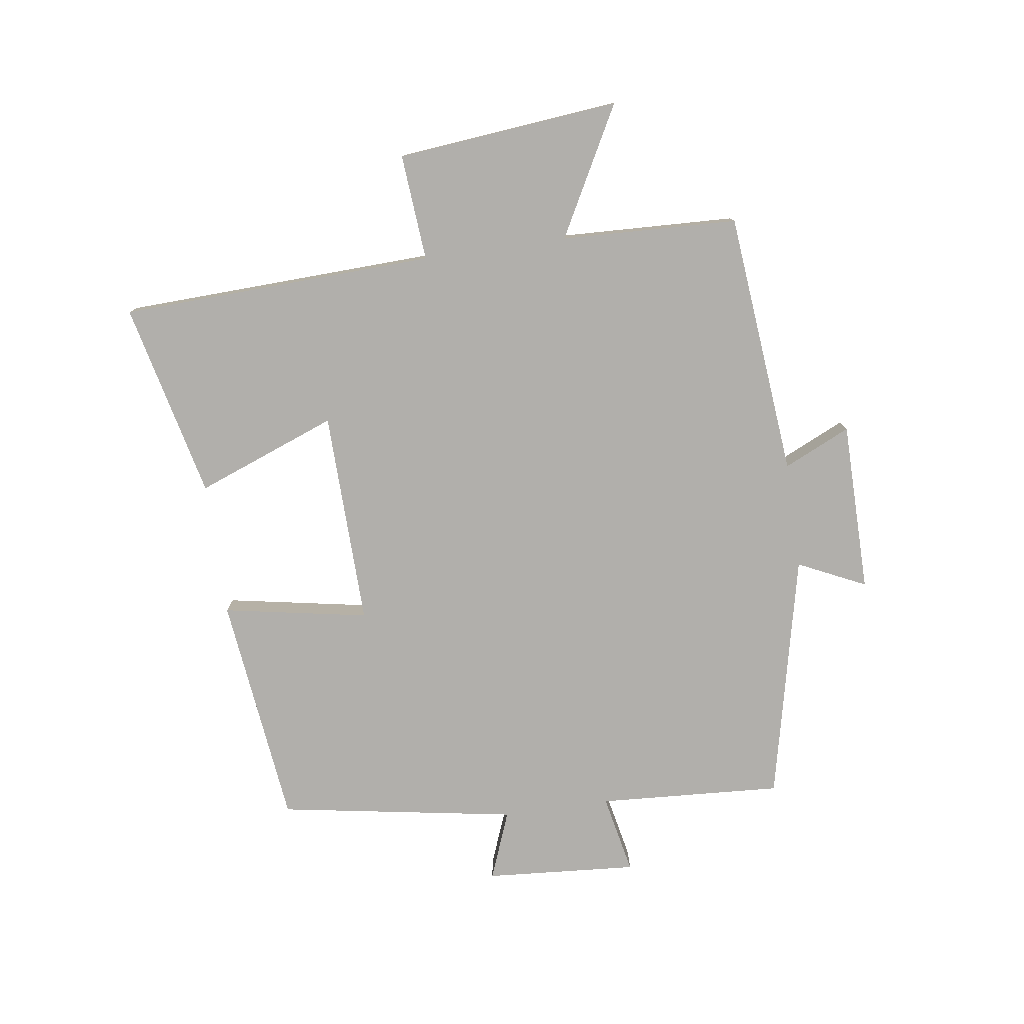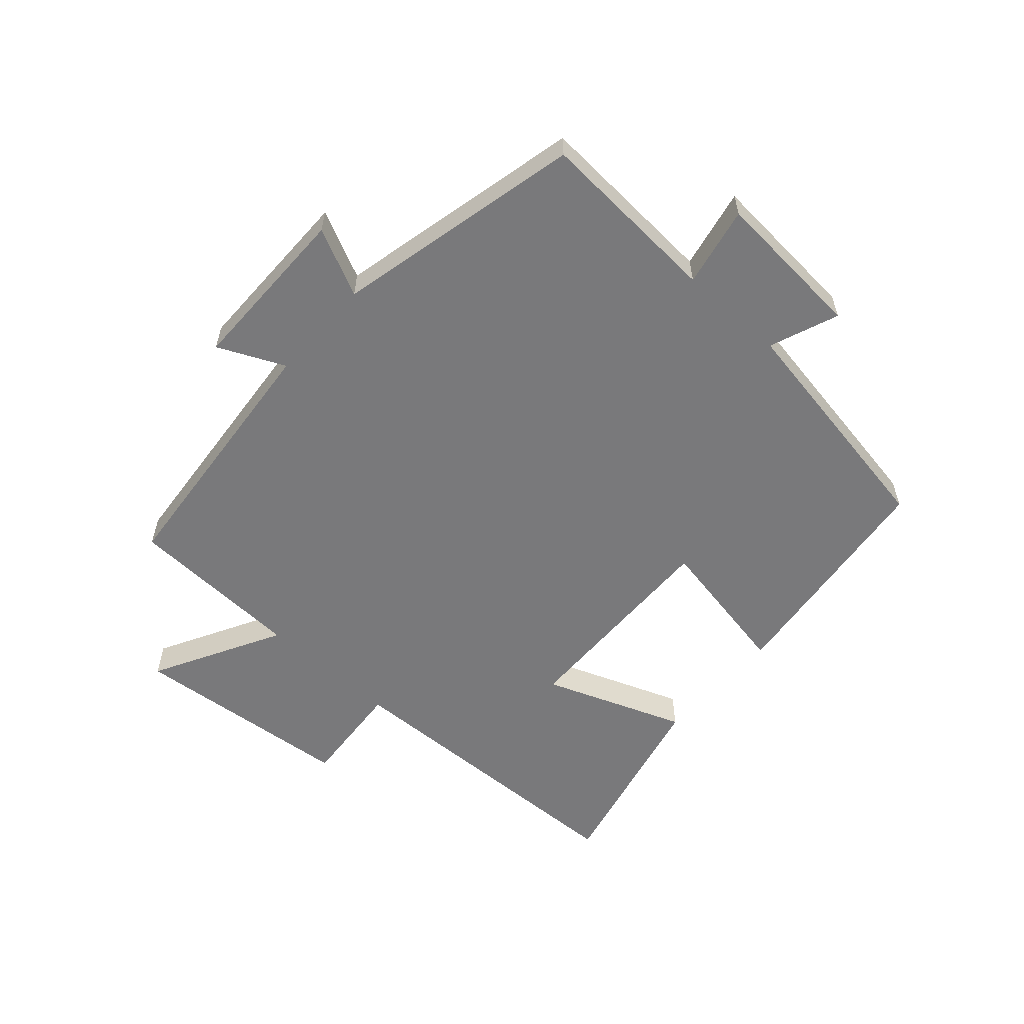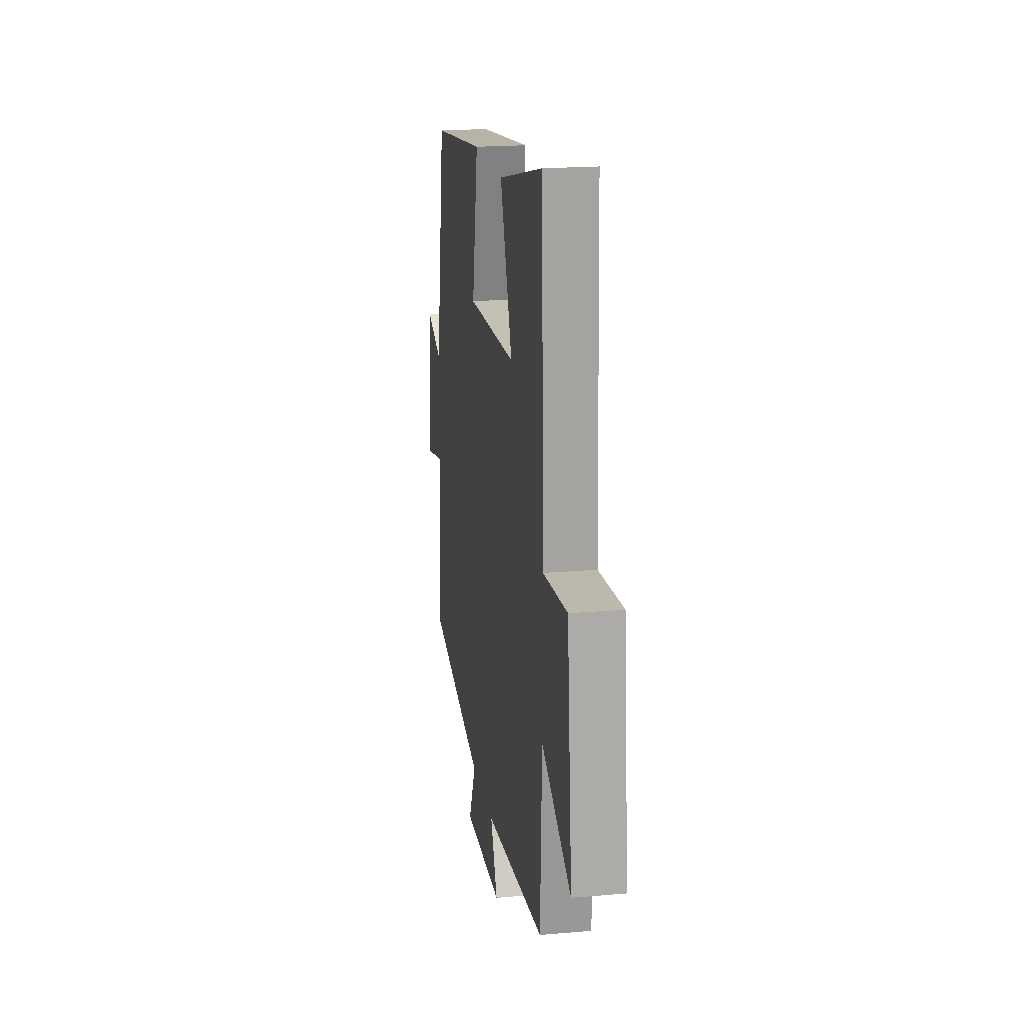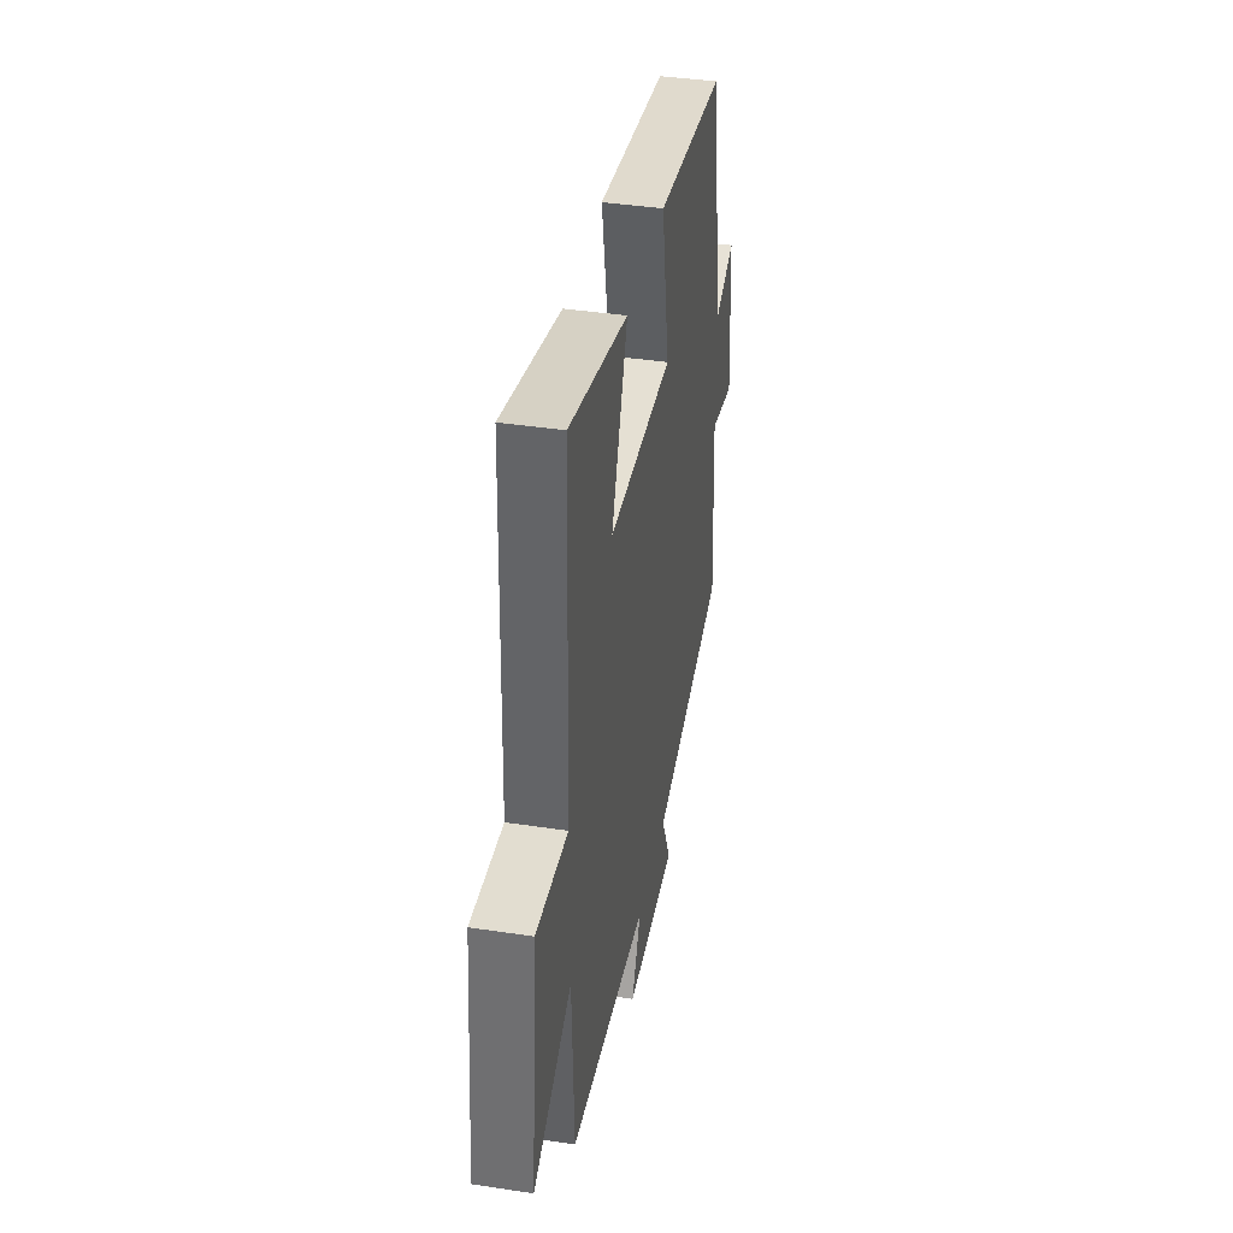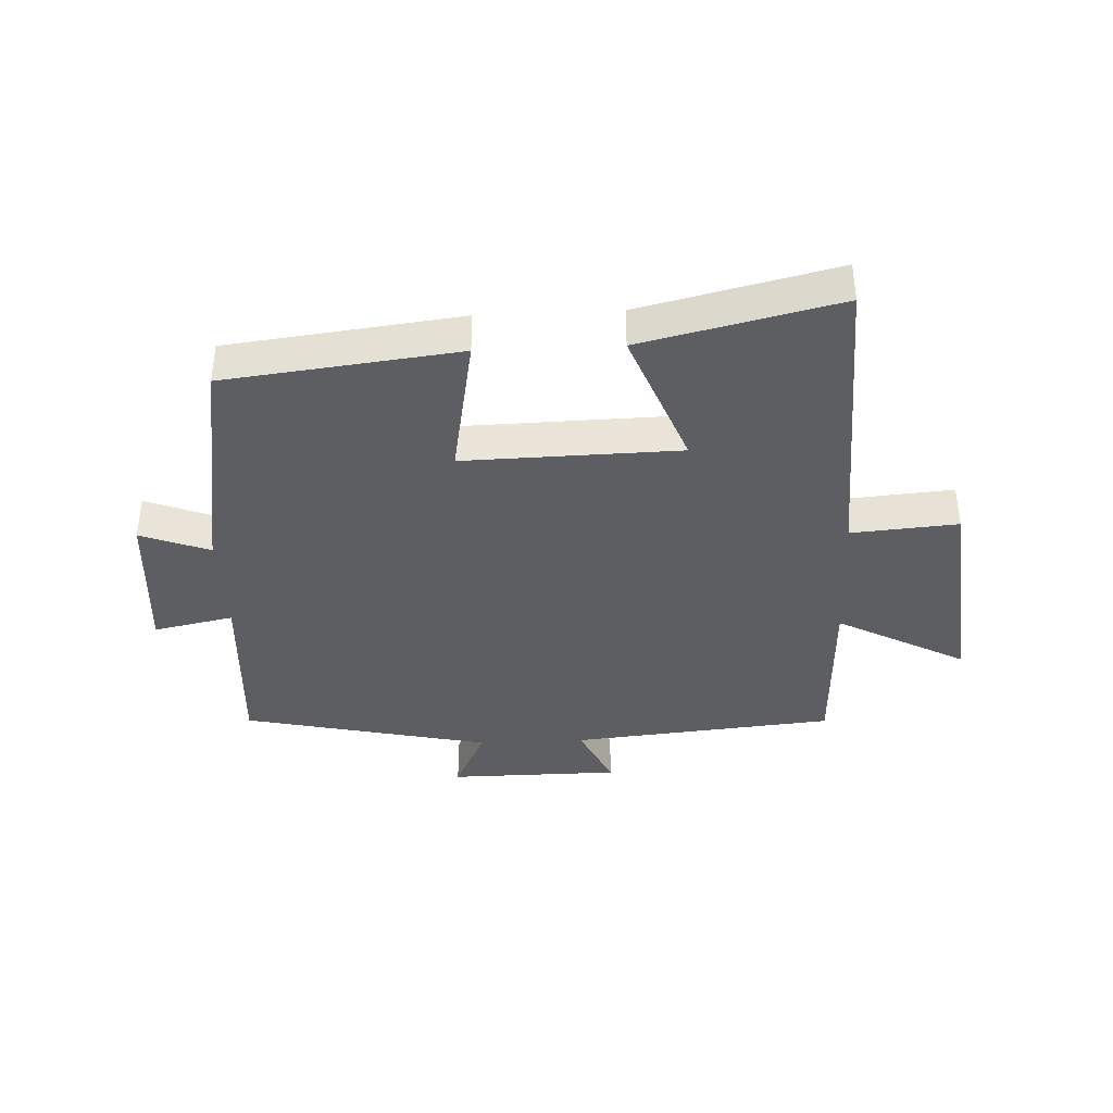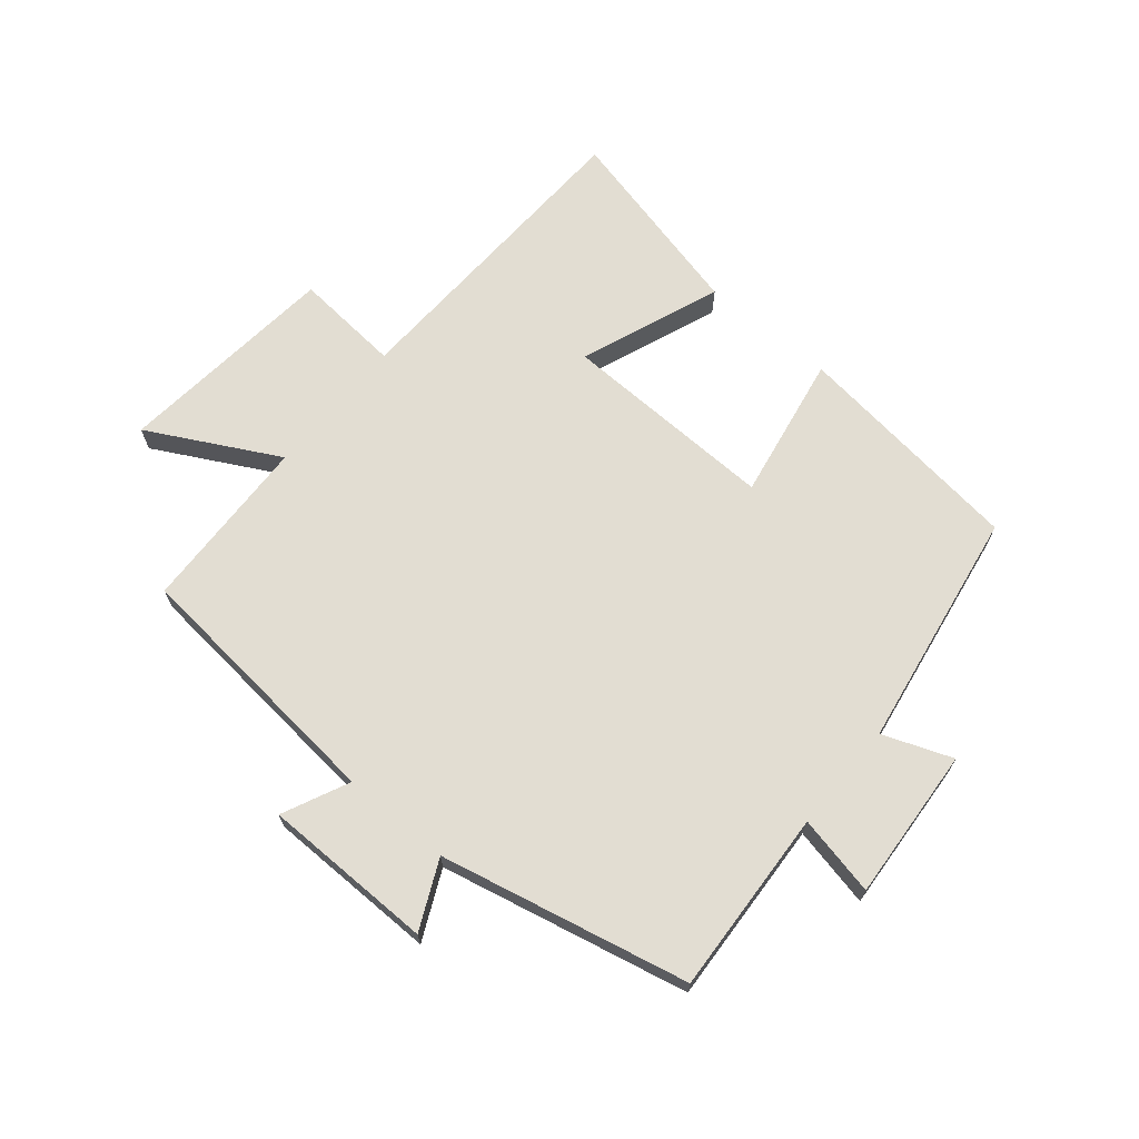
<metadata>
{"format":"obj","ext":"obj","renderer":"f3d","projection":"perspective","resolution":1024,"background":"white","views":[{"elev":-78.1,"azim":98.1,"up":"+Y"},{"elev":-57.9,"azim":-131.9,"up":"+Y"},{"elev":19.5,"azim":80.8,"up":"+Z"},{"elev":39.4,"azim":100.7,"up":"+Z"},{"elev":-38.4,"azim":2.7,"up":"+Y"},{"elev":68.3,"azim":-140.0,"up":"+Y"}]}
</metadata>
<code>
v -0.518 0.07 -0.41
v -0.5 0.07 -0.11
v -0.63 0.07 -0.137
v -0.612 0.07 0.111
v -0.5 0.07 0.068
v -0.435 0.07 0.455
v -0.057 0.07 0.5
v -0.1 0.07 0.264
v 0.25 0.07 0.272
v 0.163 0.07 0.5
v 0.481 0.07 0.575
v 0.5 0.07 0.064
v 0.673 0.07 0.078
v 0.709 0.07 -0.284
v 0.5 0.07 -0.172
v 0.489 0.07 -0.459
v 0.06 0.07 -0.5
v 0.11 0.07 -0.608
v -0.168 0.07 -0.61
v -0.116 0.07 -0.5
v -0.518 0 -0.41
v -0.5 0 -0.11
v -0.63 0 -0.137
v -0.612 0 0.111
v -0.5 0 0.068
v -0.435 0 0.455
v -0.057 0 0.5
v -0.1 0 0.264
v 0.25 0 0.272
v 0.163 0 0.5
v 0.481 0 0.575
v 0.5 0 0.064
v 0.673 0 0.078
v 0.709 0 -0.284
v 0.5 0 -0.172
v 0.489 0 -0.459
v 0.06 0 -0.5
v 0.11 0 -0.608
v -0.168 0 -0.61
v -0.116 0 -0.5
f 17 18 19 20
f 20 1 2
f 17 20 2
f 16 17 2
f 15 16 2
f 12 13 14 15
f 11 12 15
f 10 11 15
f 9 10 15
f 8 9 15 2
f 7 8 2
f 6 7 2
f 5 6 2
f 2 3 4 5
f 40 39 38 37
f 22 21 40
f 22 40 37
f 22 37 36
f 22 36 35
f 35 34 33 32
f 35 32 31
f 35 31 30
f 35 30 29
f 22 35 29 28
f 22 28 27
f 22 27 26
f 22 26 25
f 25 24 23 22
f 1 21 22 2
f 2 22 23 3
f 3 23 24 4
f 4 24 25 5
f 5 25 26 6
f 6 26 27 7
f 7 27 28 8
f 8 28 29 9
f 9 29 30 10
f 10 30 31 11
f 11 31 32 12
f 12 32 33 13
f 13 33 34 14
f 14 34 35 15
f 15 35 36 16
f 16 36 37 17
f 17 37 38 18
f 18 38 39 19
f 19 39 40 20
f 20 40 21 1

</code>
